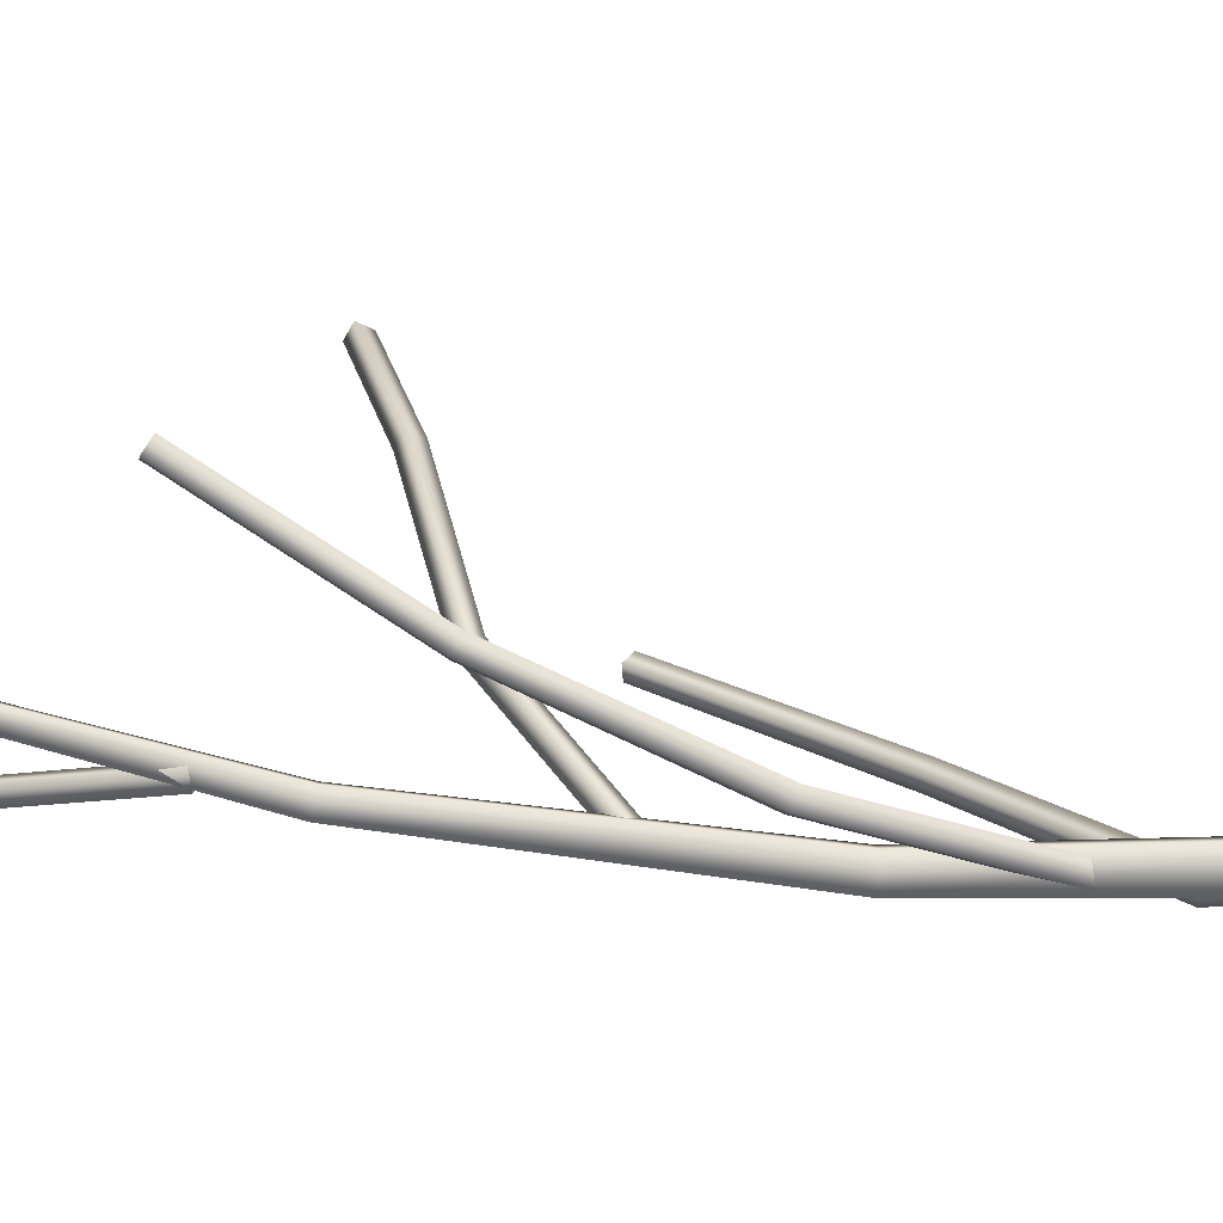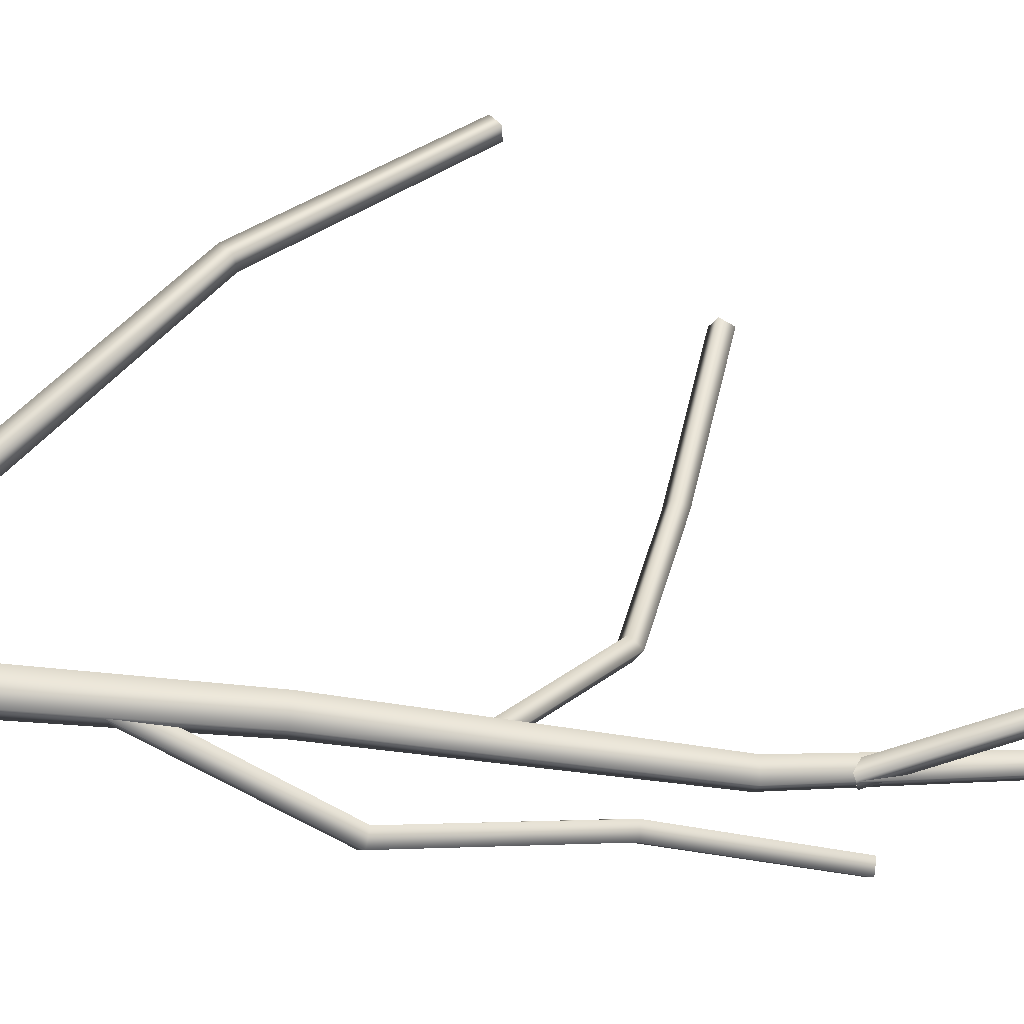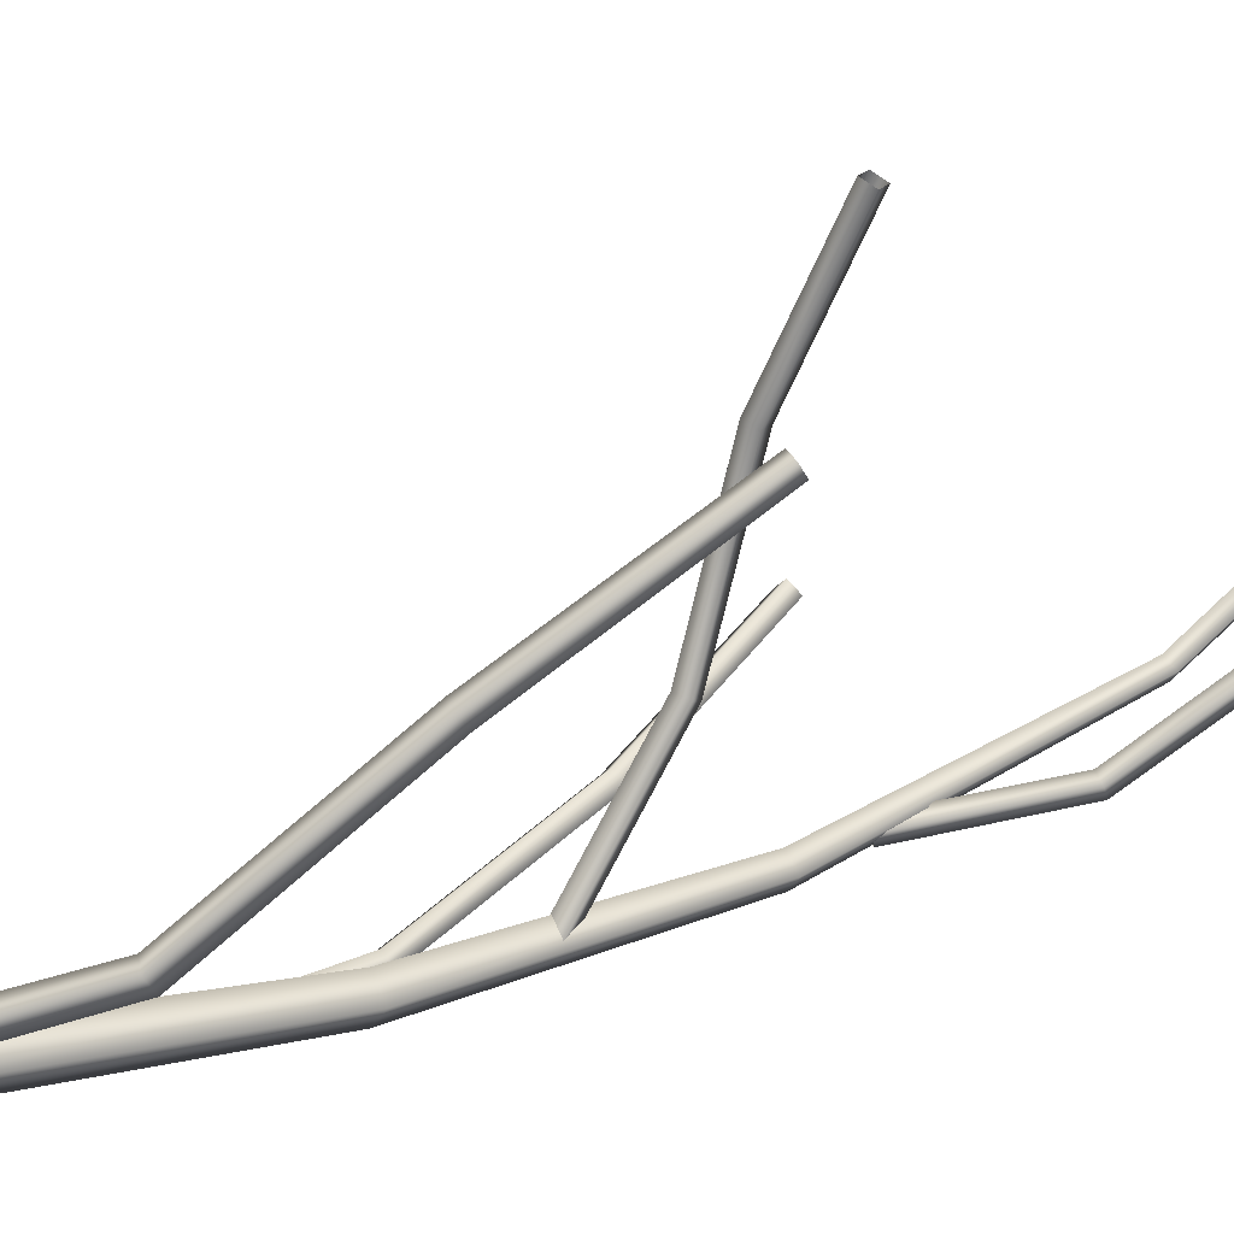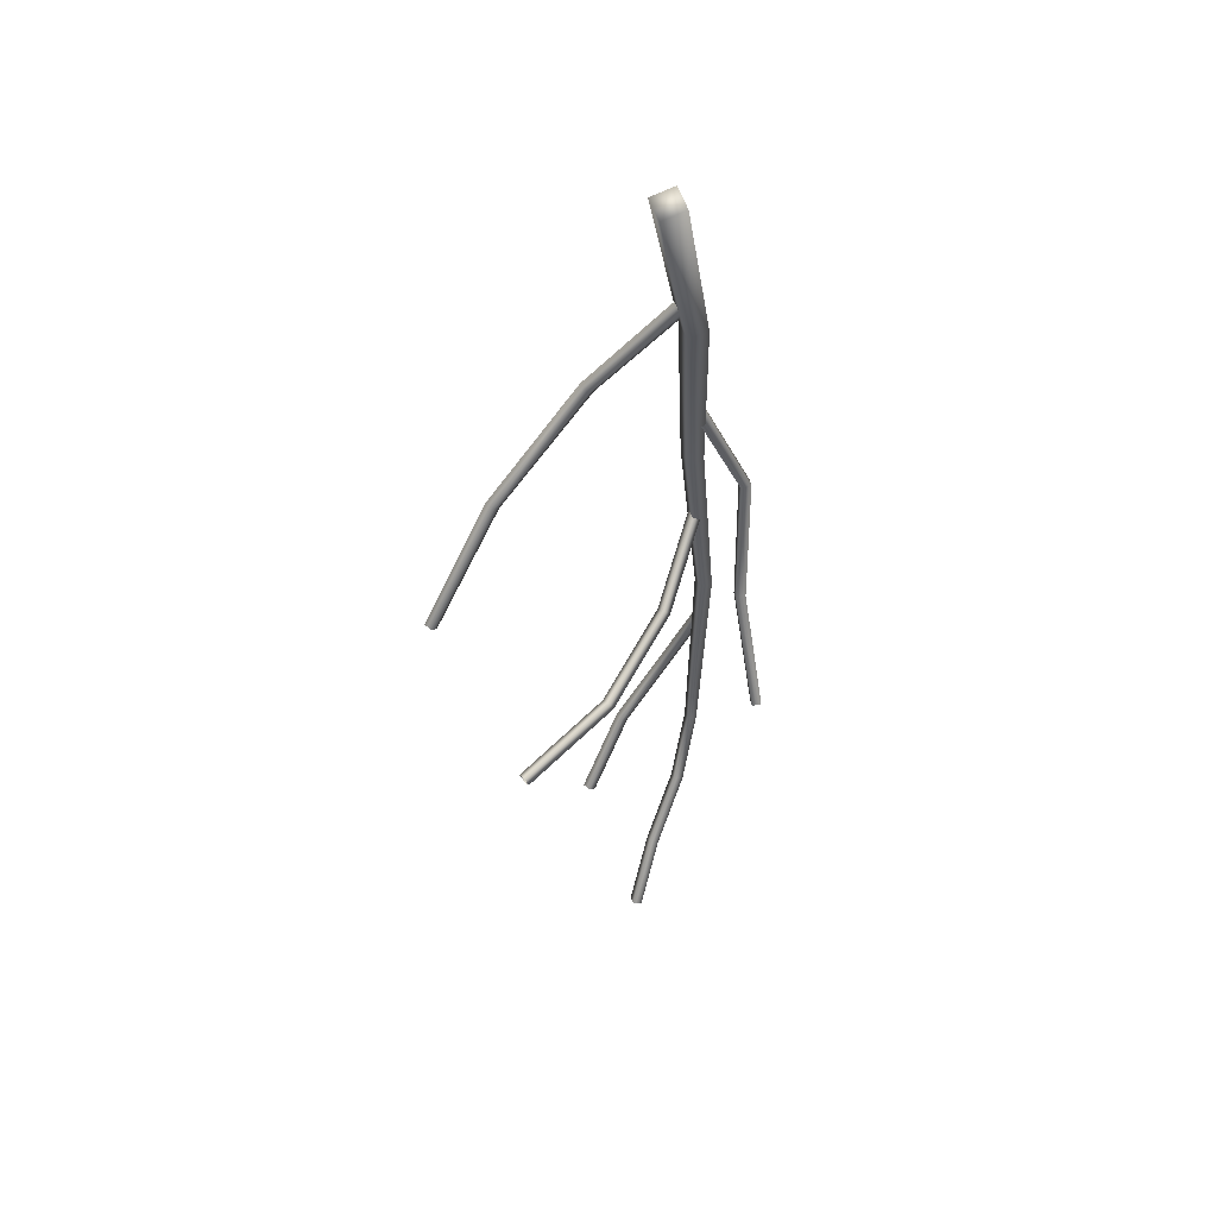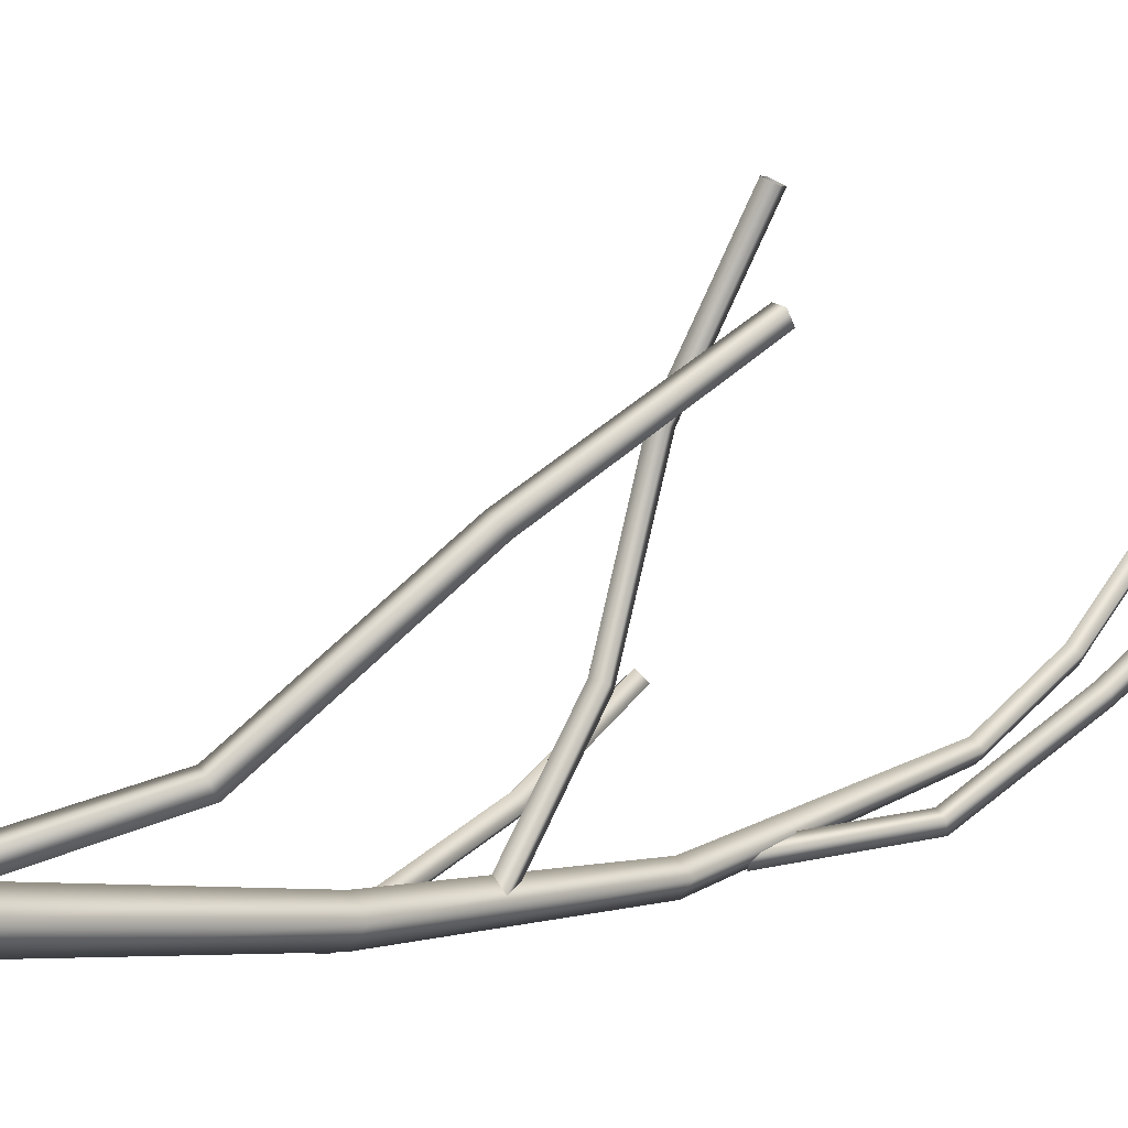
<metadata>
{"format":"obj","ext":"obj","renderer":"f3d","projection":"perspective","resolution":1024,"background":"white","views":[{"elev":-41.5,"azim":-93.0,"up":"+Y"},{"elev":-61.5,"azim":87.0,"up":"+Y"},{"elev":18.0,"azim":58.7,"up":"+Y"},{"elev":56.7,"azim":-155.8,"up":"+Z"},{"elev":1.1,"azim":48.5,"up":"+Y"}]}
</metadata>
<code>
o arctic_branch_06_CUtree.017
v 0.01723 0.09849 0.7699
v 0.04895 0.06706 0.776
v 0.01699 0.03656 0.785
v -0.01473 0.06799 0.7789
v 0.000711 0.009956 0.4276
v 0.02746 -0.01697 0.431
v 0.000342 -0.04333 0.4357
v -0.02641 -0.01641 0.4323
v -5.8e-05 -0.01611 0.07561
v 0.02166 -0.03842 0.07477
v -0.000593 -0.06015 0.07639
v -0.02231 -0.03784 0.07722
v -0.03879 -0.01181 -0.2758
v -0.02215 -0.02895 -0.2795
v -0.03957 -0.04571 -0.2803
v -0.05621 -0.02857 -0.2766
v -0.04849 0.05483 -0.6245
v -0.061 0.04319 -0.6265
v -0.0039 0.01193 0.5101
v 0.01459 0.002254 0.5195
v 0.009966 -0.01727 0.5085
v -0.008524 -0.007597 0.4991
v 0.1371 0.08789 0.3136
v 0.1554 0.08006 0.3203
v 0.153 0.06355 0.3075
v 0.1346 0.07138 0.3009
v 0.2333 0.2543 0.148
v 0.2515 0.2492 0.1513
v 0.2498 0.2349 0.1387
v 0.2317 0.24 0.1354
v 0.2926 0.3952 -0.05836
v 0.3092 0.3913 -0.05629
v 0.3073 0.3775 -0.06637
v 0.2906 0.3813 -0.06843
v 0.00357 -0.02153 0.2194
v 0.01519 -0.03754 0.2158
v 0.001123 -0.04952 0.2237
v -0.01049 -0.03352 0.2273
v -0.09114 -0.0455 0.01718
v -0.08088 -0.06069 0.01168
v -0.09599 -0.07202 0.01482
v -0.1062 -0.05682 0.02033
v -0.1264 0.03726 -0.1887
v -0.1176 0.02366 -0.197
v -0.1328 0.01371 -0.1969
v -0.1416 0.0273 -0.1886
v -0.205 0.1229 -0.3851
v -0.1969 0.1104 -0.3938
v -0.211 0.1005 -0.3926
v -0.219 0.113 -0.3838
v -0.02599 -0.04287 -0.07065
v -0.01627 -0.03421 -0.05918
v -0.001907 -0.03937 -0.06744
v -0.01163 -0.04803 -0.07892
v -0.03413 0.1207 -0.187
v -0.02443 0.1262 -0.1737
v -0.01011 0.1218 -0.1824
v -0.01981 0.1164 -0.1957
v -0.01187 0.3178 -0.229
v -0.002935 0.3185 -0.2143
v 0.01115 0.3128 -0.2225
v 0.002219 0.3121 -0.2373
v 0.06892 0.498 -0.2678
v 0.07737 0.4975 -0.2528
v 0.09069 0.4898 -0.2606
v 0.08224 0.4904 -0.2756
v -0.04806 -0.004355 -0.3532
v -0.03398 -0.01362 -0.3497
v -0.04225 -0.02797 -0.3544
v -0.05633 -0.0187 -0.3579
v 0.005096 0.01646 -0.5114
v 0.01976 0.007625 -0.5095
v 0.01276 -0.005758 -0.5178
v -0.0019 0.003074 -0.5197
v 0.06006 0.1141 -0.6363
v 0.07565 0.1069 -0.6371
v 0.06958 0.09503 -0.648
v 0.054 0.1023 -0.6473
v 0.08505 0.2162 -0.7708
v 0.1009 0.2098 -0.7727
v 0.09473 0.1975 -0.7831
v 0.07886 0.2039 -0.7812
v -0.06063 0.06545 -0.6174
v -0.0728 0.05475 -0.6232
v -0.06679 0.1379 -0.738
v -0.05466 0.1284 -0.7457
v -0.06688 0.119 -0.7533
v -0.07901 0.1285 -0.7456
v -0.06107 0.2417 -0.8344
v -0.04894 0.2326 -0.8426
v -0.06115 0.2238 -0.8509
v -0.07329 0.2328 -0.8427
v -0.06462 0.3304 -0.9471
v -0.05248 0.321 -0.9549
v -0.06468 0.3113 -0.9621
v -0.07682 0.3207 -0.9543
f 1 5 8 4
f 2 6 5 1
f 3 7 6 2
f 4 8 7 3
f 5 9 12 8
f 6 10 9 5
f 7 11 10 6
f 8 12 11 7
f 9 13 16 12
f 10 14 13 9
f 11 15 14 10
f 12 16 15 11
f 13 83 84 16
f 14 17 83 13
f 15 18 17 14
f 16 84 18 15
f 19 23 26 22
f 20 24 23 19
f 21 25 24 20
f 22 26 25 21
f 23 27 30 26
f 24 28 27 23
f 25 29 28 24
f 26 30 29 25
f 27 31 34 30
f 28 32 31 27
f 29 33 32 28
f 30 34 33 29
f 35 39 42 38
f 36 40 39 35
f 37 41 40 36
f 38 42 41 37
f 39 43 46 42
f 40 44 43 39
f 41 45 44 40
f 42 46 45 41
f 43 47 50 46
f 44 48 47 43
f 45 49 48 44
f 46 50 49 45
f 51 55 58 54
f 52 56 55 51
f 53 57 56 52
f 54 58 57 53
f 55 59 62 58
f 56 60 59 55
f 57 61 60 56
f 58 62 61 57
f 59 63 66 62
f 60 64 63 59
f 61 65 64 60
f 62 66 65 61
f 67 71 74 70
f 68 72 71 67
f 69 73 72 68
f 70 74 73 69
f 71 75 78 74
f 72 76 75 71
f 73 77 76 72
f 74 78 77 73
f 75 79 82 78
f 76 80 79 75
f 77 81 80 76
f 78 82 81 77
f 83 85 88 84
f 17 86 85 83
f 18 87 86 17
f 84 88 87 18
f 85 89 92 88
f 86 90 89 85
f 87 91 90 86
f 88 92 91 87
f 89 93 96 92
f 90 94 93 89
f 91 95 94 90
f 92 96 95 91
f 3 2 1 4

</code>
